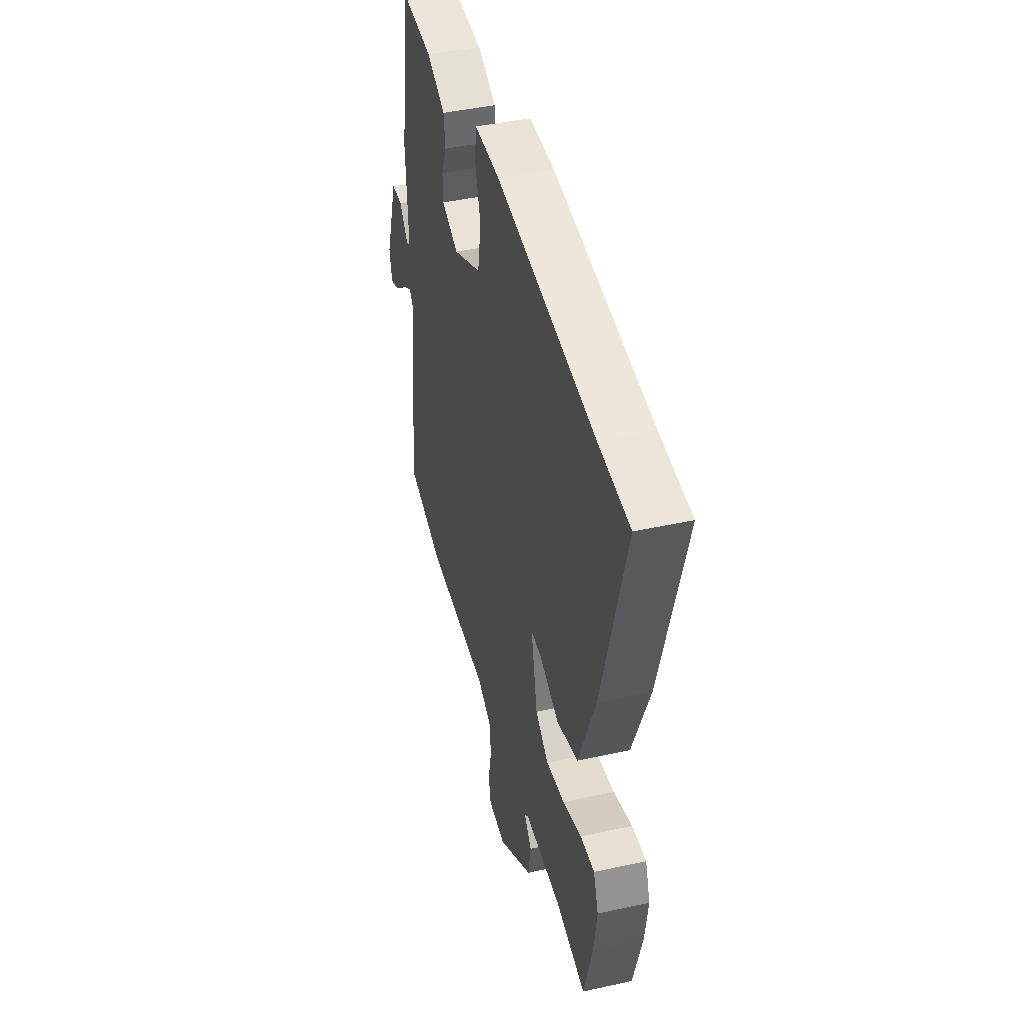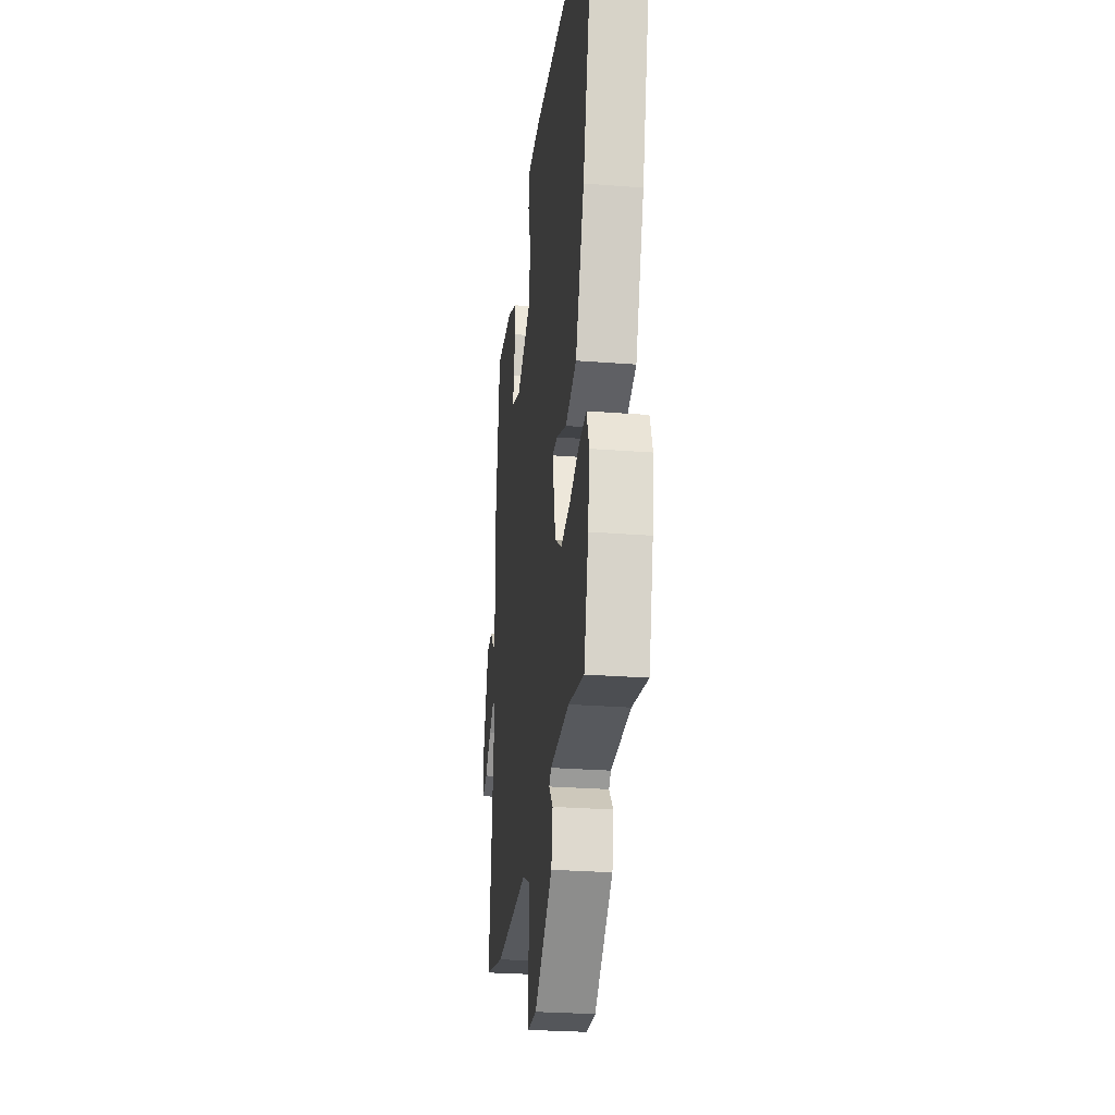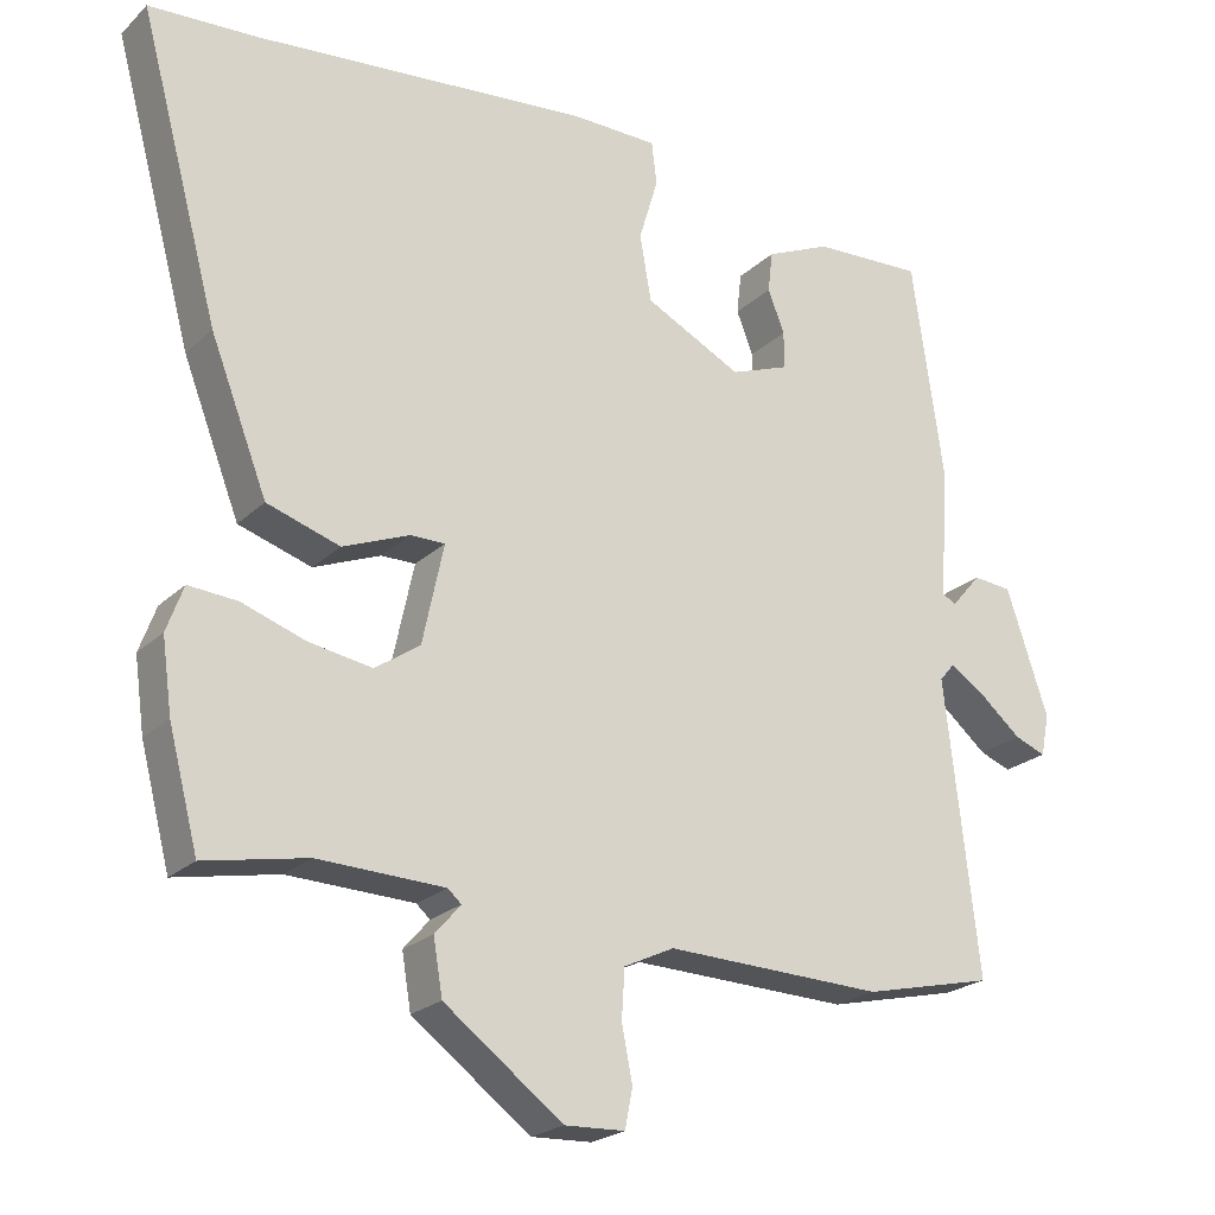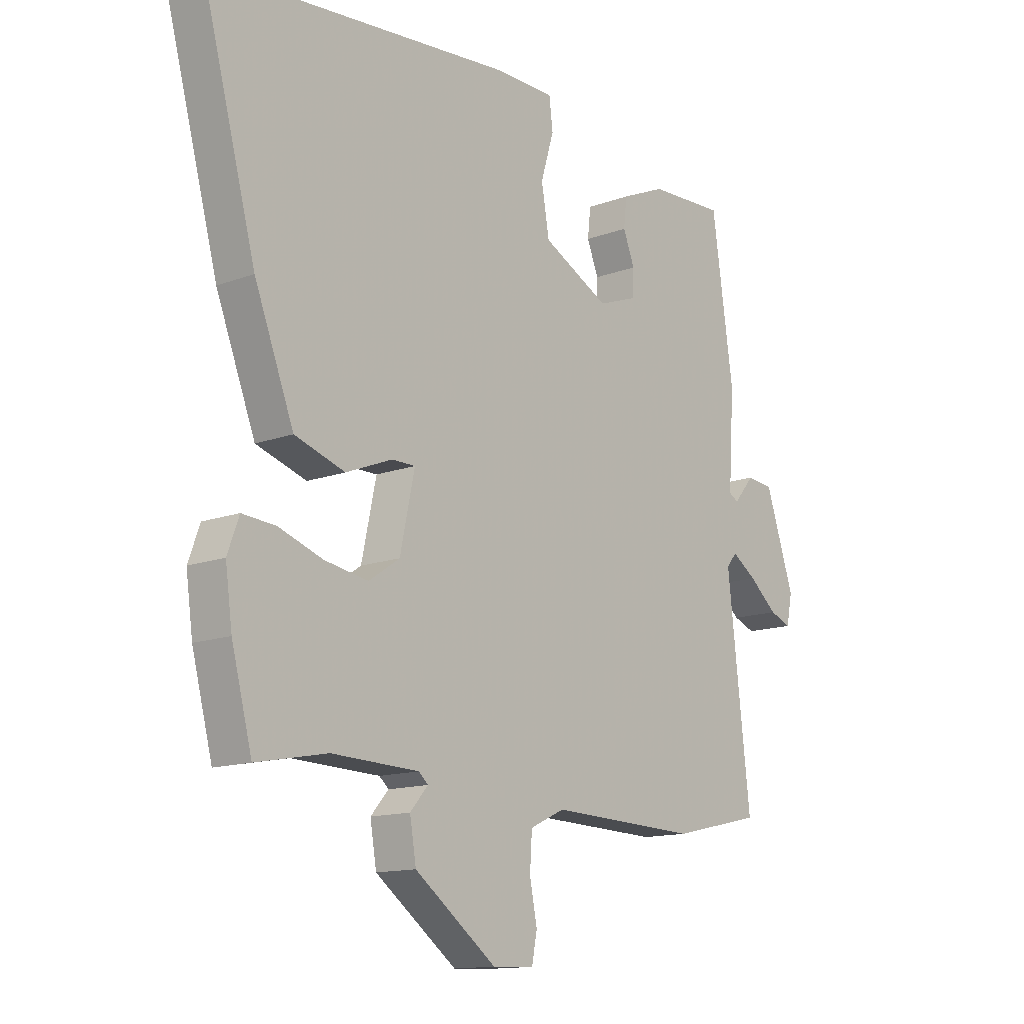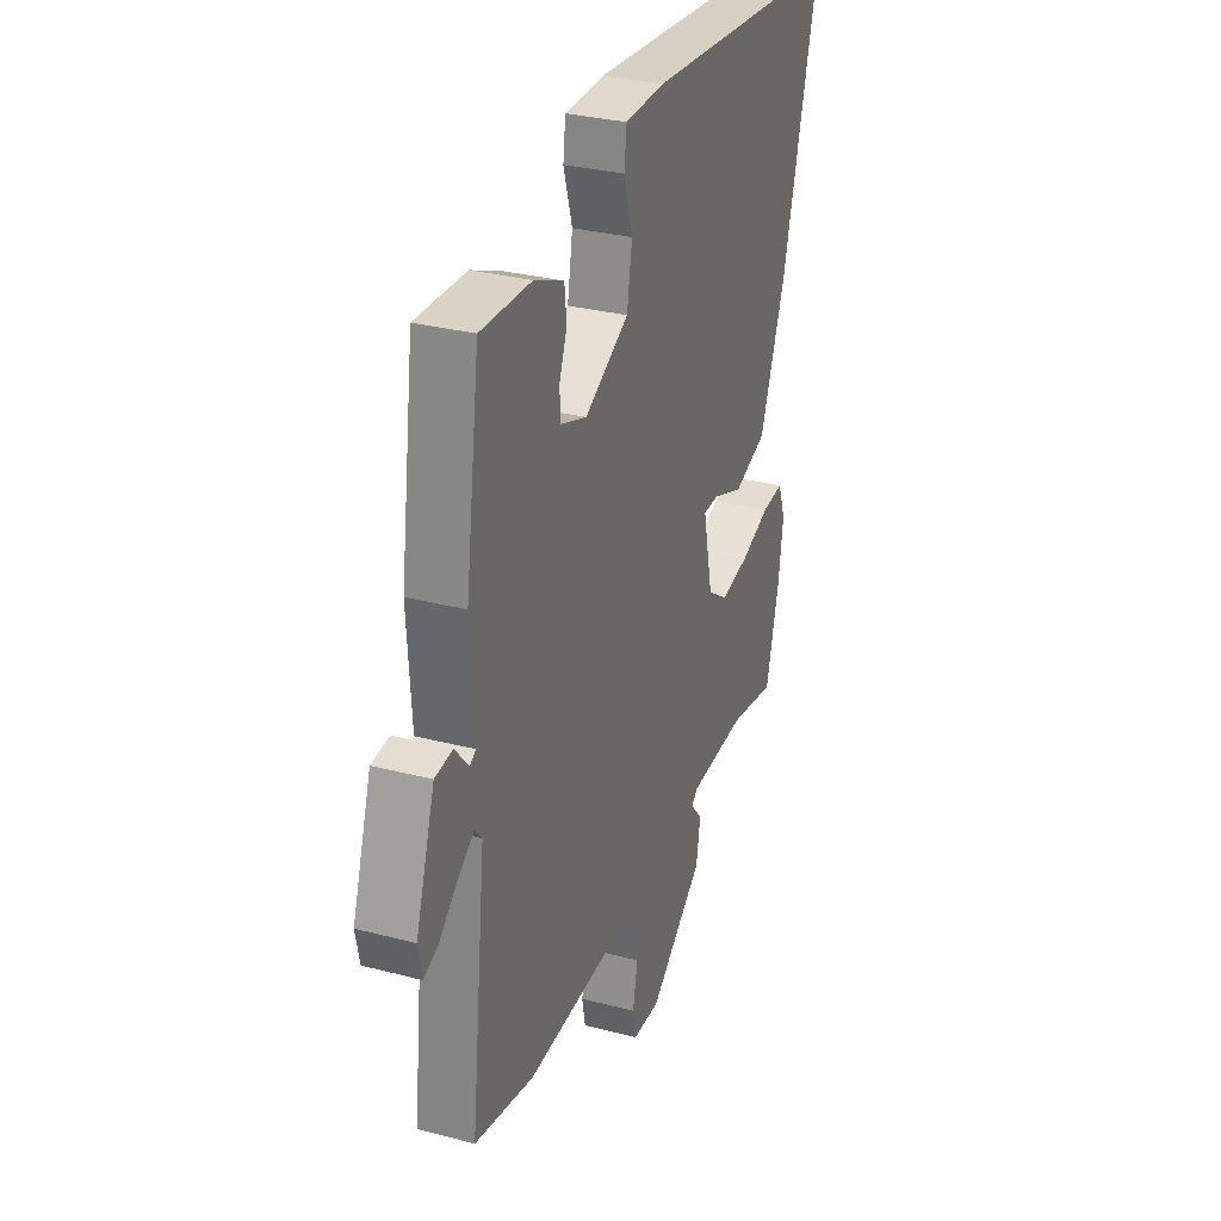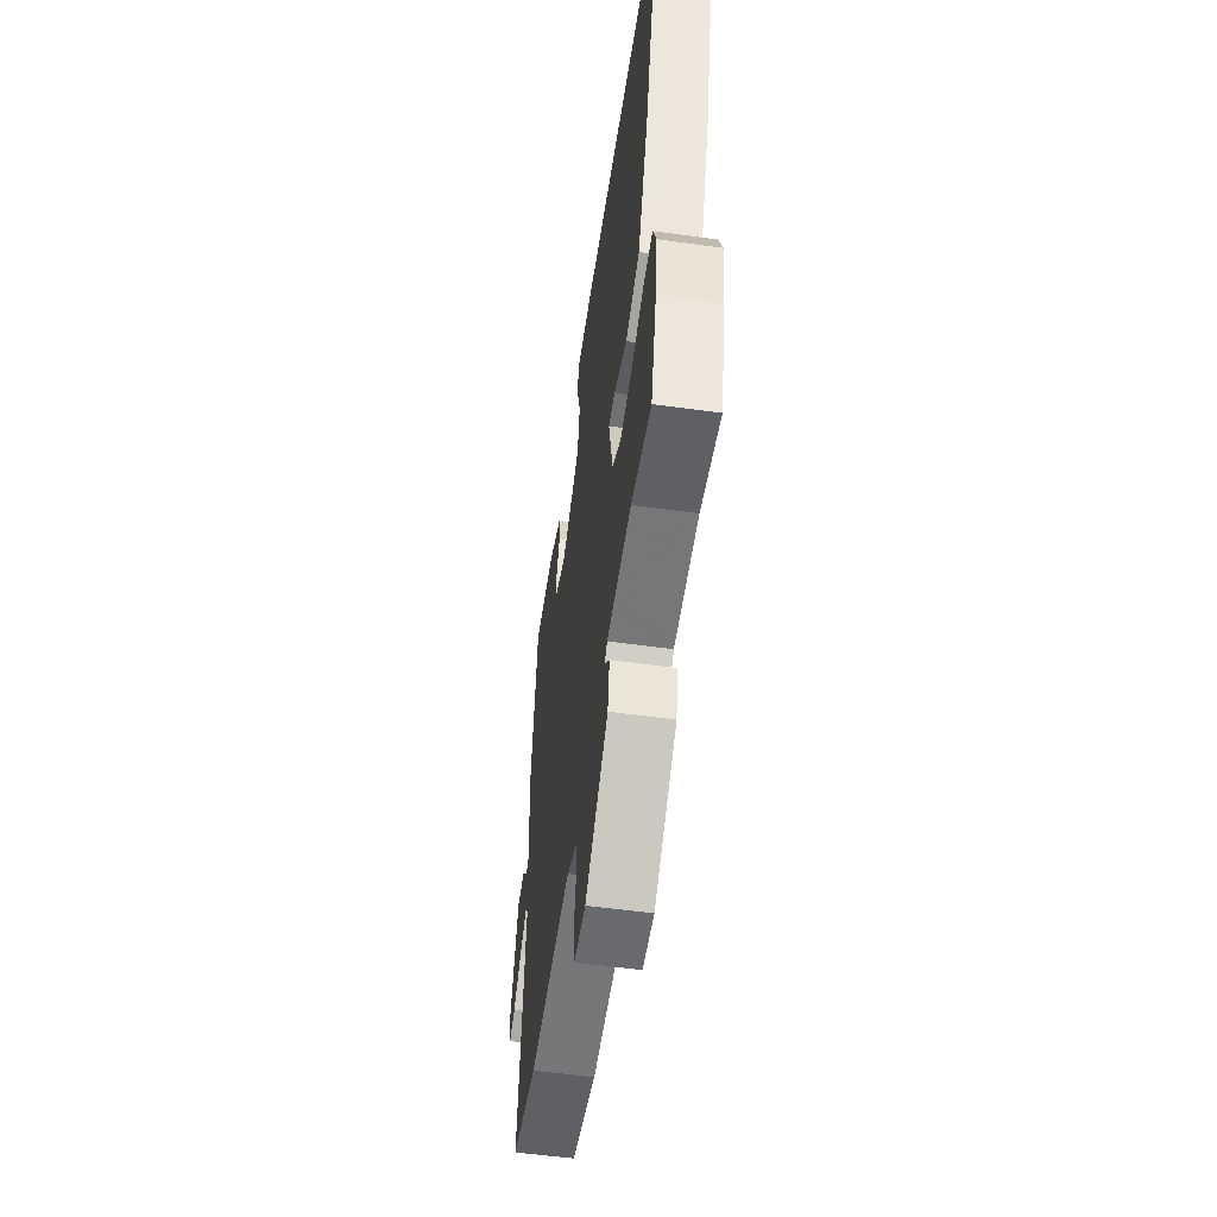
<metadata>
{"format":"obj","ext":"obj","renderer":"f3d","projection":"perspective","resolution":1024,"background":"white","views":[{"elev":44.1,"azim":-104.4,"up":"+Z"},{"elev":-27.4,"azim":-96.8,"up":"+Z"},{"elev":-22.3,"azim":-32.7,"up":"+Z"},{"elev":-13.5,"azim":-50.0,"up":"+Z"},{"elev":30.9,"azim":110.5,"up":"+Z"},{"elev":-55.2,"azim":-98.3,"up":"+Z"}]}
</metadata>
<code>
v 0.558 0.07 -0.487
v 0.387 0.07 -0.526
v 0.101 0.07 -0.516
v 0.035 0.07 -0.547
v 0.031 0.07 -0.612
v 0.045 0.07 -0.683
v 0.035 0.07 -0.734
v -0.044 0.07 -0.737
v -0.2 0.07 -0.62
v -0.212 0.07 -0.548
v -0.178 0.07 -0.509
v -0.196 0.07 -0.493
v -0.362 0.07 -0.487
v -0.497 0.07 -0.513
v -0.536 0.07 -0.363
v -0.549 0.07 -0.268
v -0.527 0.07 -0.208
v -0.463 0.07 -0.213
v -0.379 0.07 -0.242
v -0.296 0.07 -0.256
v -0.237 0.07 -0.216
v -0.209 0.07 -0.085
v -0.254 0.07 -0.085
v -0.342 0.07 -0.12
v -0.438 0.07 -0.089
v -0.513 0.07 0.105
v -0.618 0.07 0.494
v -0.479 0.07 0.501
v -0.035 0.07 0.541
v 0.079 0.07 0.539
v 0.086 0.07 0.483
v 0.061 0.07 0.399
v 0.076 0.07 0.312
v 0.203 0.07 0.247
v 0.279 0.07 0.275
v 0.28 0.07 0.324
v 0.258 0.07 0.38
v 0.264 0.07 0.434
v 0.349 0.07 0.471
v 0.494 0.07 0.477
v 0.535 0.07 0.191
v 0.524 0.07 0.017
v 0.542 0.07 0.007
v 0.581 0.07 0.053
v 0.632 0.07 0.048
v 0.687 0.07 -0.117
v 0.676 0.07 -0.172
v 0.635 0.07 -0.156
v 0.581 0.07 -0.11
v 0.534 0.07 -0.078
v 0.514 0.07 -0.102
v 0.558 0 -0.487
v 0.387 0 -0.526
v 0.101 0 -0.516
v 0.035 0 -0.547
v 0.031 0 -0.612
v 0.045 0 -0.683
v 0.035 0 -0.734
v -0.044 0 -0.737
v -0.2 0 -0.62
v -0.212 0 -0.548
v -0.178 0 -0.509
v -0.196 0 -0.493
v -0.362 0 -0.487
v -0.497 0 -0.513
v -0.536 0 -0.363
v -0.549 0 -0.268
v -0.527 0 -0.208
v -0.463 0 -0.213
v -0.379 0 -0.242
v -0.296 0 -0.256
v -0.237 0 -0.216
v -0.209 0 -0.085
v -0.254 0 -0.085
v -0.342 0 -0.12
v -0.438 0 -0.089
v -0.513 0 0.105
v -0.618 0 0.494
v -0.479 0 0.501
v -0.035 0 0.541
v 0.079 0 0.539
v 0.086 0 0.483
v 0.061 0 0.399
v 0.076 0 0.312
v 0.203 0 0.247
v 0.279 0 0.275
v 0.28 0 0.324
v 0.258 0 0.38
v 0.264 0 0.434
v 0.349 0 0.471
v 0.494 0 0.477
v 0.535 0 0.191
v 0.524 0 0.017
v 0.542 0 0.007
v 0.581 0 0.053
v 0.632 0 0.048
v 0.687 0 -0.117
v 0.676 0 -0.172
v 0.635 0 -0.156
v 0.581 0 -0.11
v 0.534 0 -0.078
v 0.514 0 -0.102
f 47 48 49
f 46 47 49
f 45 46 49
f 44 45 49
f 43 44 49
f 42 43 49 50
f 40 41 42
f 39 40 42
f 38 39 42
f 37 38 42
f 36 37 42
f 42 50 51
f 36 42 51
f 35 36 51
f 30 31 32
f 29 30 32
f 28 29 32
f 28 32 33
f 27 28 33
f 26 27 33
f 25 26 33
f 24 25 33
f 23 24 33
f 22 23 33 34
f 17 18 19
f 16 17 19
f 15 16 19
f 14 15 19
f 13 14 19
f 12 13 19 20
f 11 12 20 21
f 9 10 11
f 8 9 11
f 7 8 11
f 6 7 11
f 5 6 11
f 11 21 22
f 5 11 22
f 4 5 22
f 1 2 3
f 51 1 3
f 34 35 51
f 22 34 51
f 4 22 51
f 3 4 51
f 100 99 98
f 100 98 97
f 100 97 96
f 100 96 95
f 100 95 94
f 101 100 94 93
f 93 92 91
f 93 91 90
f 93 90 89
f 93 89 88
f 93 88 87
f 102 101 93
f 102 93 87
f 102 87 86
f 83 82 81
f 83 81 80
f 83 80 79
f 84 83 79
f 84 79 78
f 84 78 77
f 84 77 76
f 84 76 75
f 84 75 74
f 85 84 74 73
f 70 69 68
f 70 68 67
f 70 67 66
f 70 66 65
f 70 65 64
f 71 70 64 63
f 72 71 63 62
f 62 61 60
f 62 60 59
f 62 59 58
f 62 58 57
f 62 57 56
f 73 72 62
f 73 62 56
f 73 56 55
f 54 53 52
f 54 52 102
f 102 86 85
f 102 85 73
f 102 73 55
f 102 55 54
f 1 52 53 2
f 2 53 54 3
f 3 54 55 4
f 4 55 56 5
f 5 56 57 6
f 6 57 58 7
f 7 58 59 8
f 8 59 60 9
f 9 60 61 10
f 10 61 62 11
f 11 62 63 12
f 12 63 64 13
f 13 64 65 14
f 14 65 66 15
f 15 66 67 16
f 16 67 68 17
f 17 68 69 18
f 18 69 70 19
f 19 70 71 20
f 20 71 72 21
f 21 72 73 22
f 22 73 74 23
f 23 74 75 24
f 24 75 76 25
f 25 76 77 26
f 26 77 78 27
f 27 78 79 28
f 28 79 80 29
f 29 80 81 30
f 30 81 82 31
f 31 82 83 32
f 32 83 84 33
f 33 84 85 34
f 34 85 86 35
f 35 86 87 36
f 36 87 88 37
f 37 88 89 38
f 38 89 90 39
f 39 90 91 40
f 40 91 92 41
f 41 92 93 42
f 42 93 94 43
f 43 94 95 44
f 44 95 96 45
f 45 96 97 46
f 46 97 98 47
f 47 98 99 48
f 48 99 100 49
f 49 100 101 50
f 50 101 102 51
f 51 102 52 1

</code>
